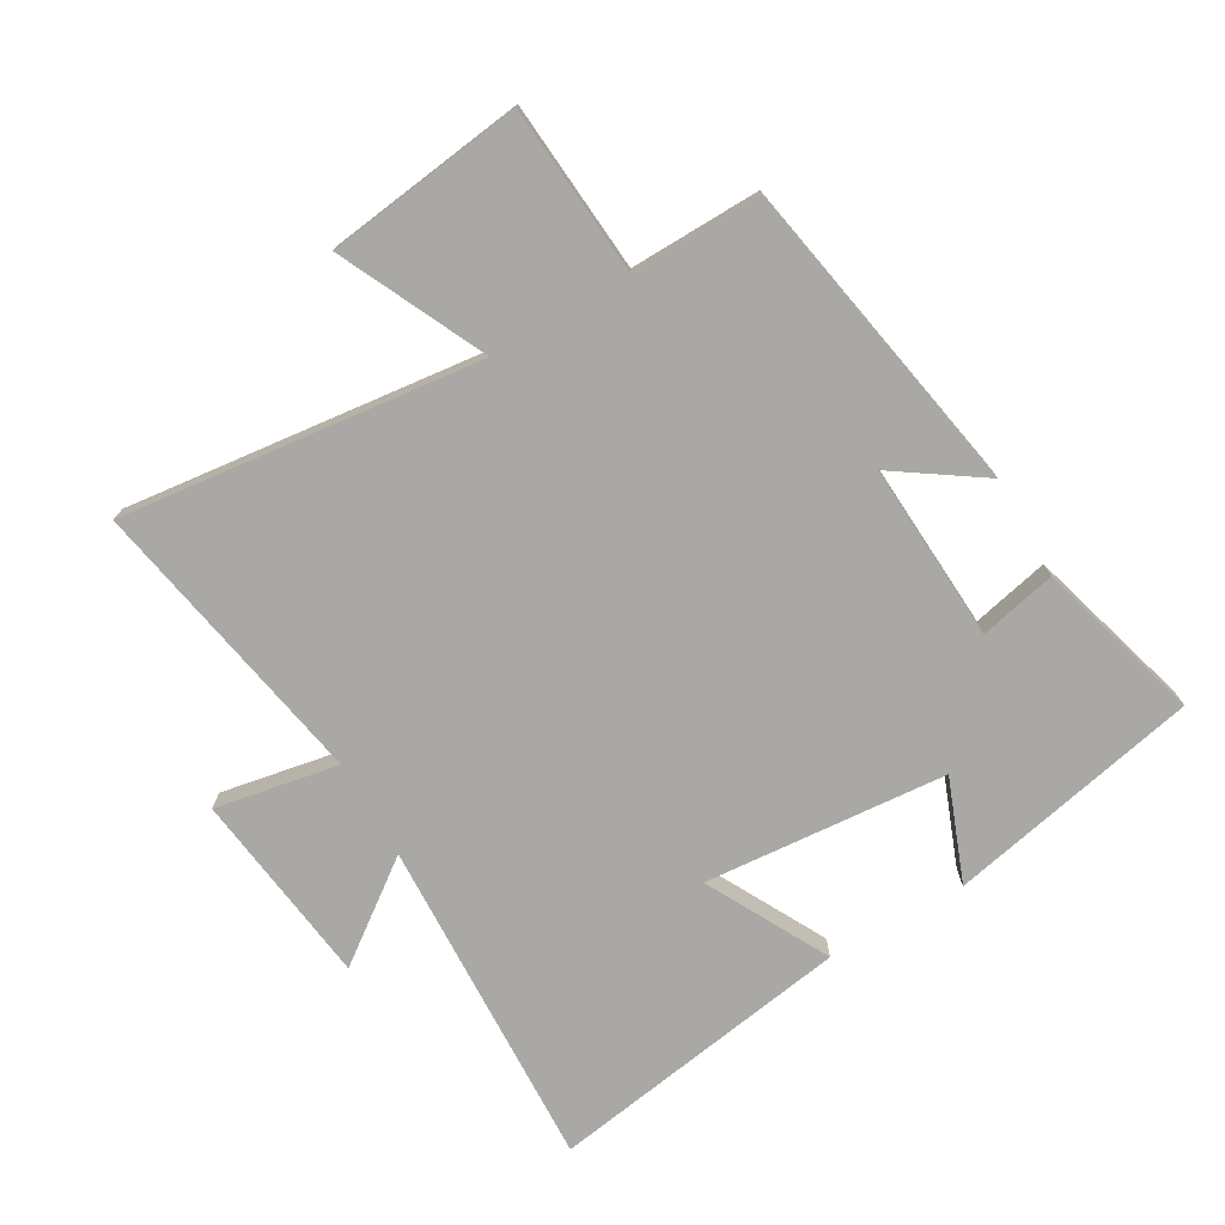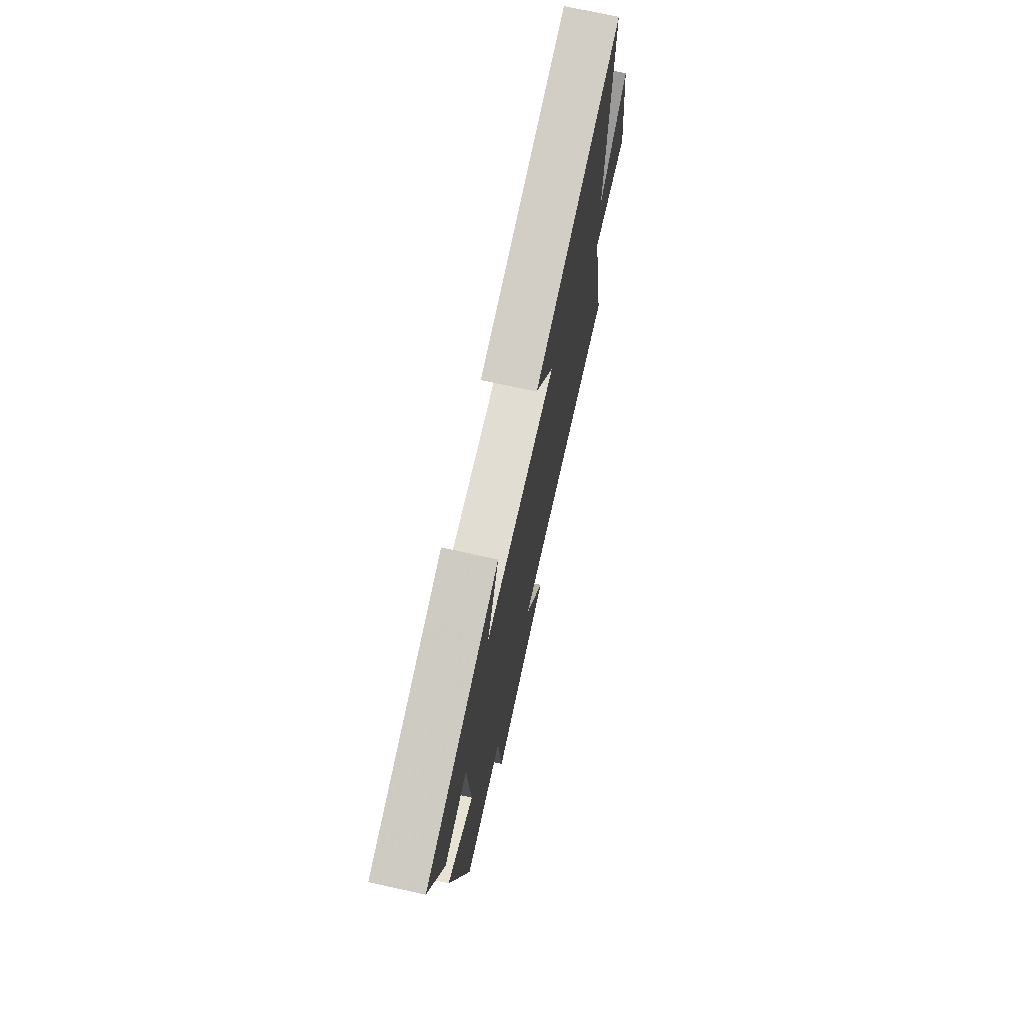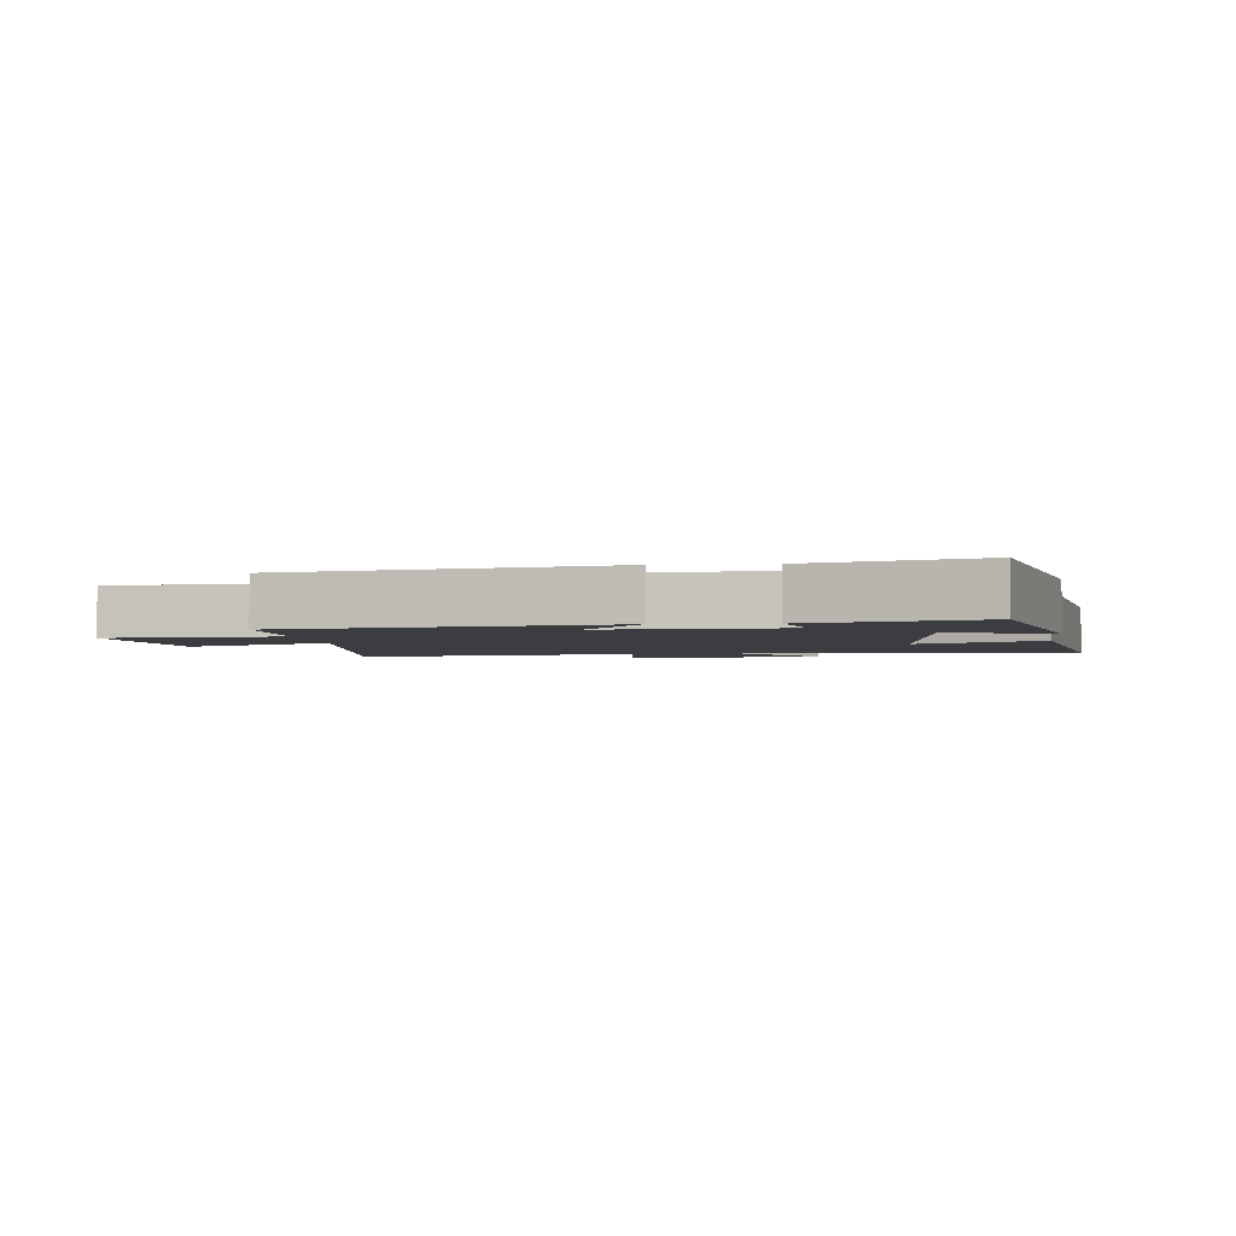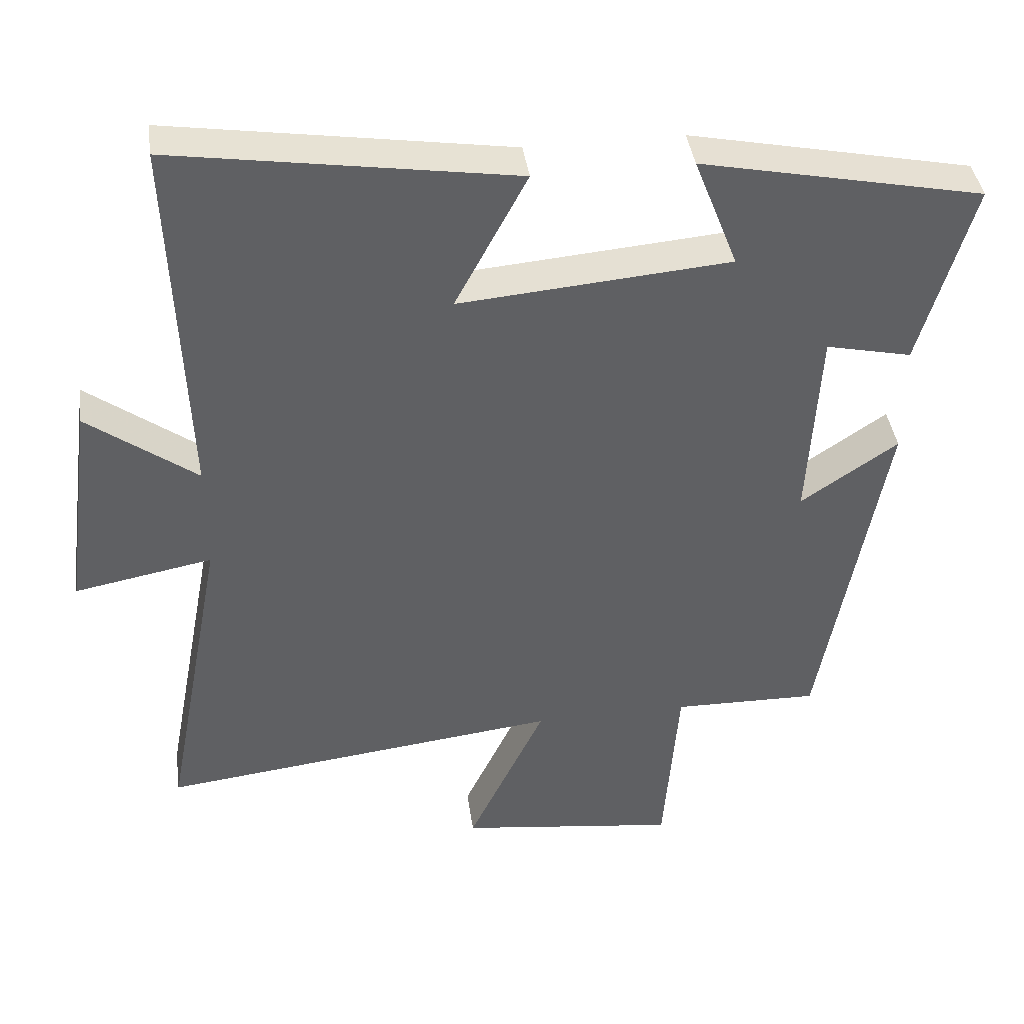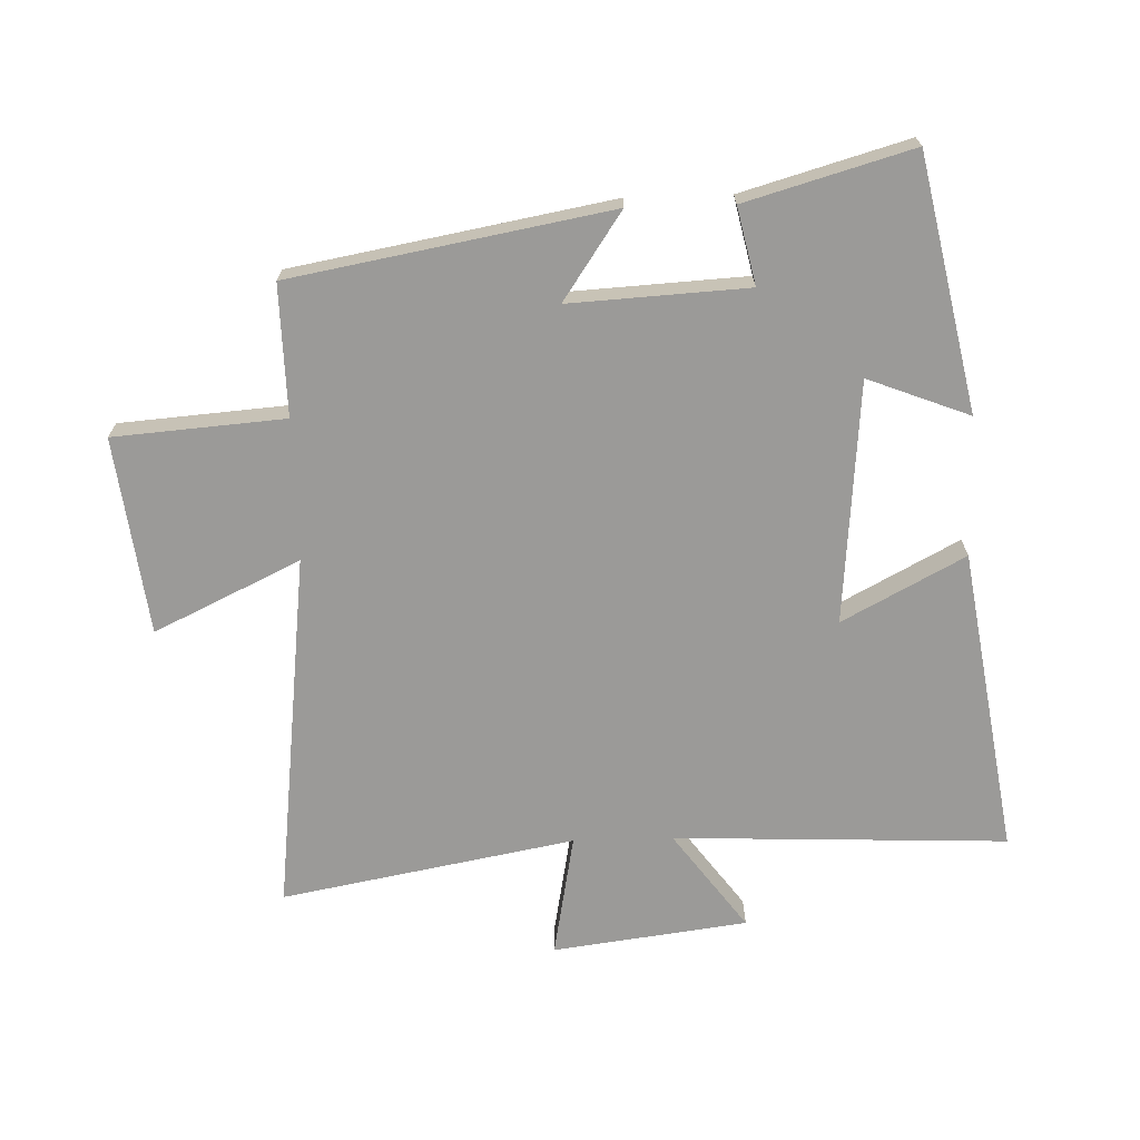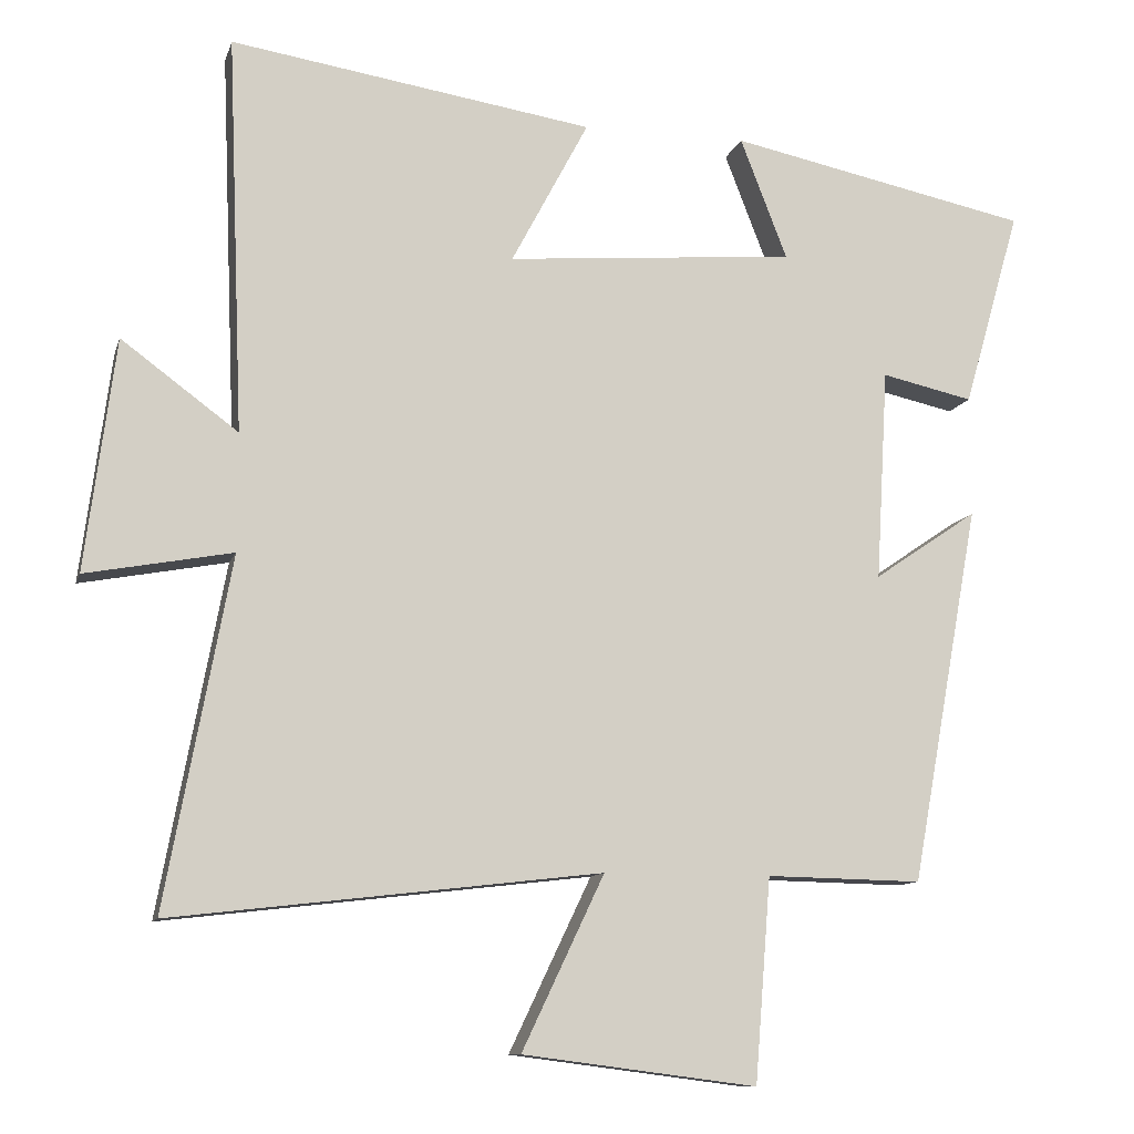
<metadata>
{"format":"obj","ext":"obj","renderer":"f3d","projection":"perspective","resolution":1024,"background":"white","views":[{"elev":-75.1,"azim":-149.9,"up":"+Y"},{"elev":73.3,"azim":-77.6,"up":"+Z"},{"elev":-2.8,"azim":-83.9,"up":"+Y"},{"elev":40.5,"azim":172.0,"up":"+Z"},{"elev":-69.3,"azim":-88.3,"up":"+Y"},{"elev":-10.6,"azim":165.8,"up":"+Z"}]}
</metadata>
<code>
v 0.586 0.07 -0.566
v 0.019 0.07 -0.5
v 0.128 0.07 -0.729
v -0.182 0.07 -0.769
v -0.203 0.07 -0.5
v -0.409 0.07 -0.504
v -0.5 0.07 -0.004
v -0.363 0.07 -0.097
v -0.379 0.07 0.183
v -0.5 0.07 0.156
v -0.575 0.07 0.417
v -0.177 0.07 0.5
v -0.239 0.07 0.34
v 0.143 0.07 0.308
v 0.041 0.07 0.5
v 0.521 0.07 0.575
v 0.5 0.07 0.051
v 0.654 0.07 0.165
v 0.694 0.07 -0.141
v 0.5 0.07 -0.105
v 0.586 0 -0.566
v 0.019 0 -0.5
v 0.128 0 -0.729
v -0.182 0 -0.769
v -0.203 0 -0.5
v -0.409 0 -0.504
v -0.5 0 -0.004
v -0.363 0 -0.097
v -0.379 0 0.183
v -0.5 0 0.156
v -0.575 0 0.417
v -0.177 0 0.5
v -0.239 0 0.34
v 0.143 0 0.308
v 0.041 0 0.5
v 0.521 0 0.575
v 0.5 0 0.051
v 0.654 0 0.165
v 0.694 0 -0.141
v 0.5 0 -0.105
f 17 18 19 20
f 14 15 16 17
f 13 14 17 20
f 10 11 12 13
f 9 10 13
f 8 9 13 20
f 5 6 7 8
f 5 8 20
f 2 3 4 5
f 2 5 20
f 1 2 20
f 40 39 38 37
f 37 36 35 34
f 40 37 34 33
f 33 32 31 30
f 33 30 29
f 40 33 29 28
f 28 27 26 25
f 40 28 25
f 25 24 23 22
f 40 25 22
f 40 22 21
f 1 21 22 2
f 2 22 23 3
f 3 23 24 4
f 4 24 25 5
f 5 25 26 6
f 6 26 27 7
f 7 27 28 8
f 8 28 29 9
f 9 29 30 10
f 10 30 31 11
f 11 31 32 12
f 12 32 33 13
f 13 33 34 14
f 14 34 35 15
f 15 35 36 16
f 16 36 37 17
f 17 37 38 18
f 18 38 39 19
f 19 39 40 20
f 20 40 21 1

</code>
